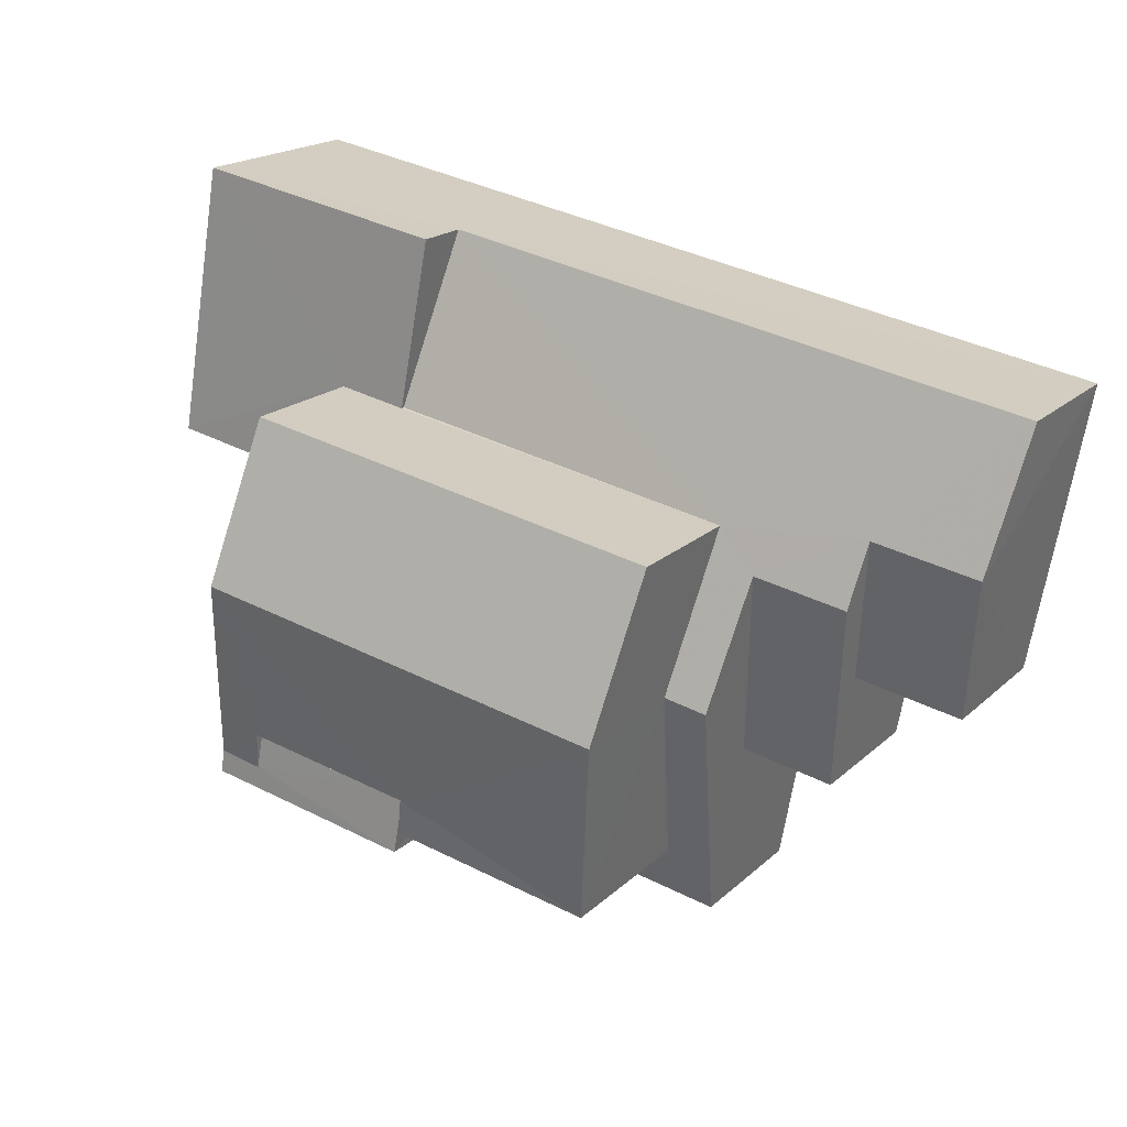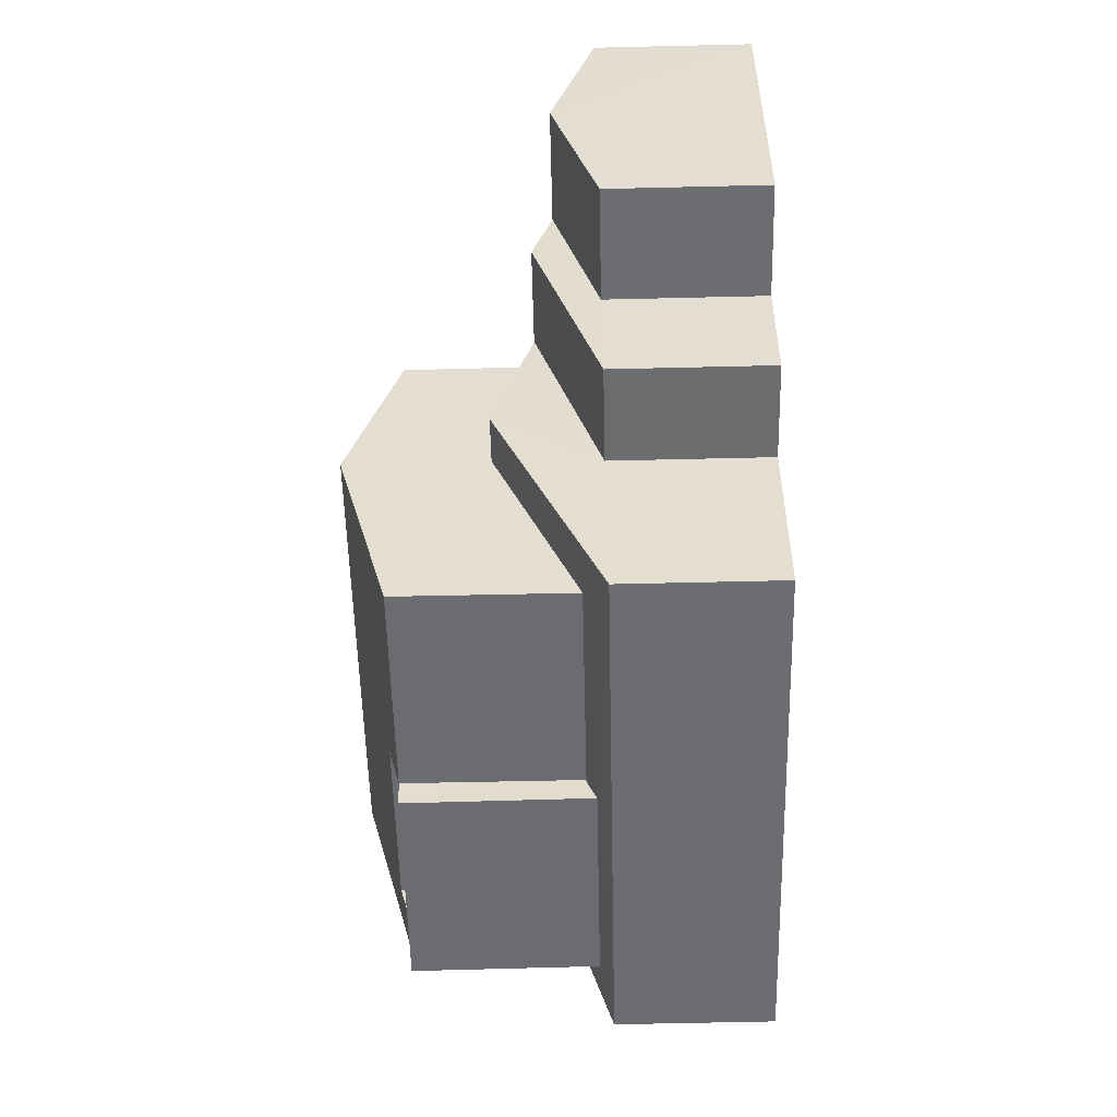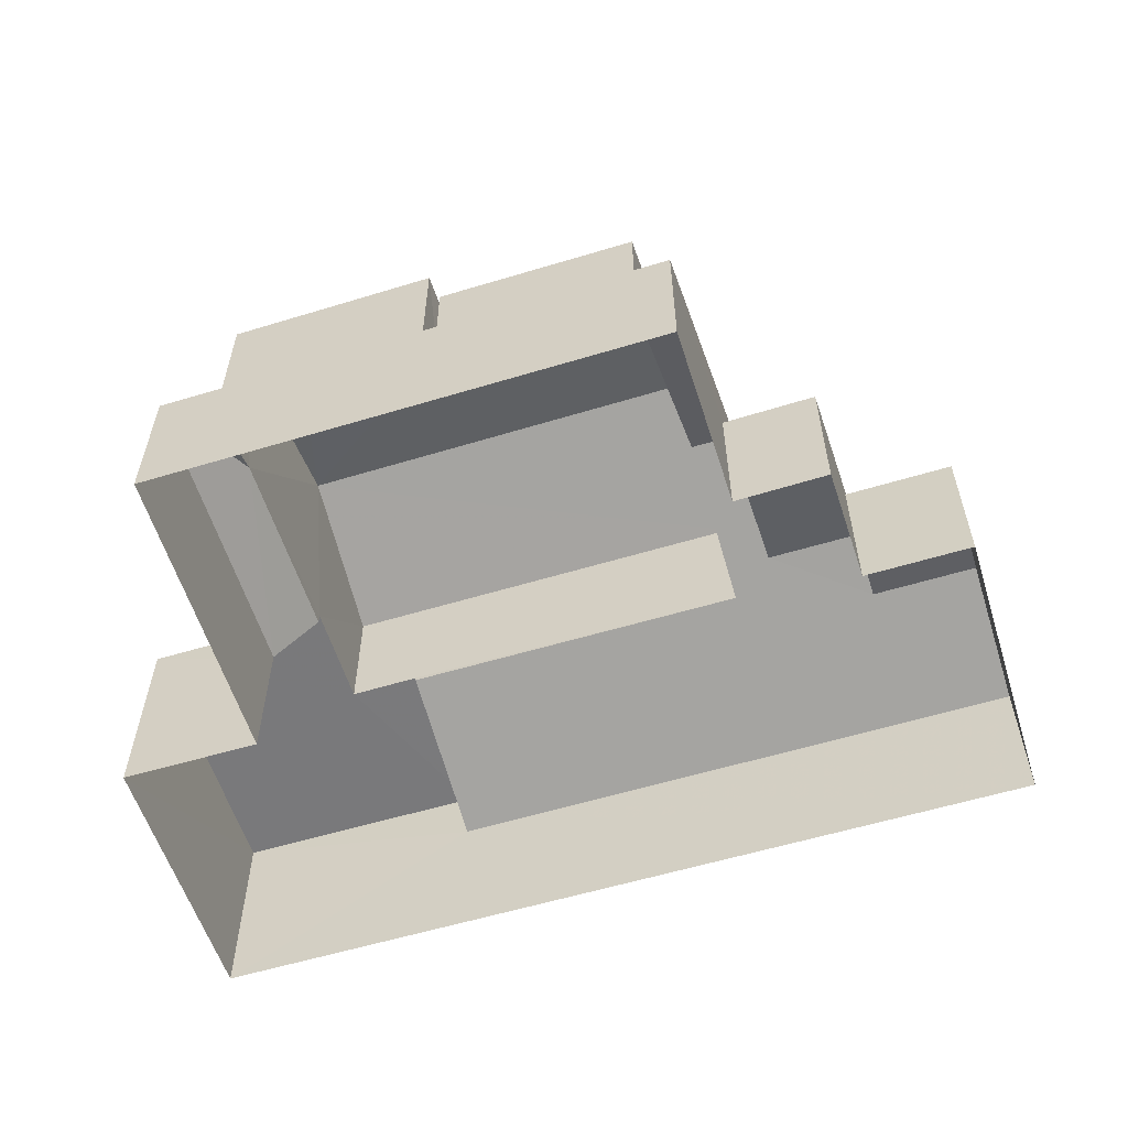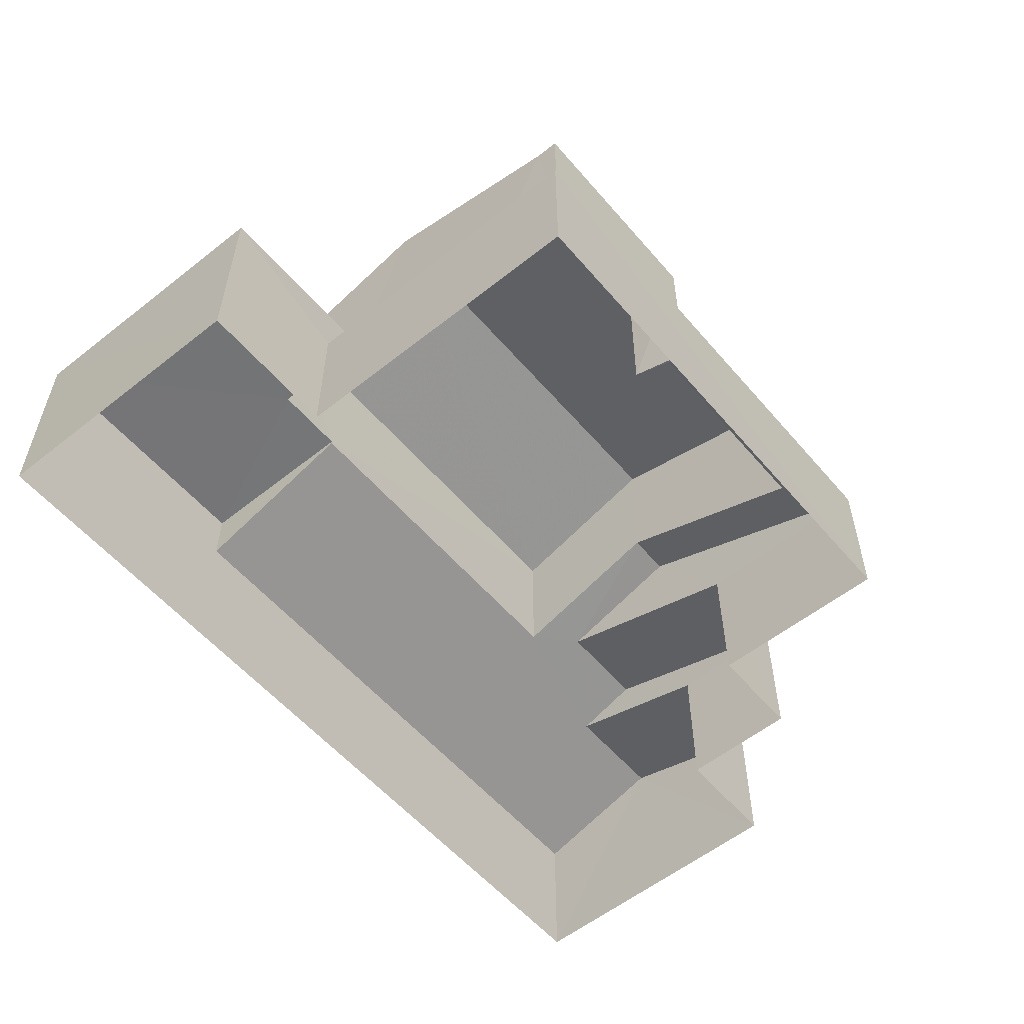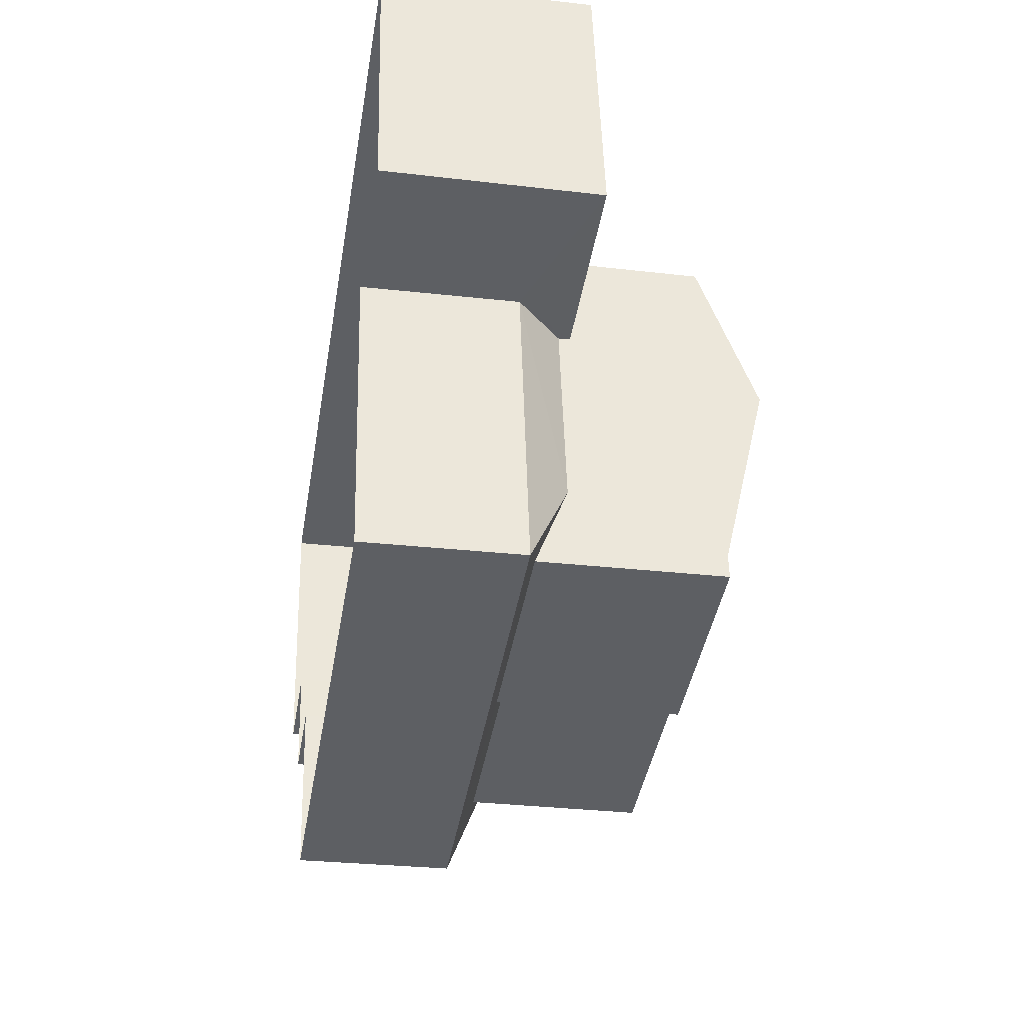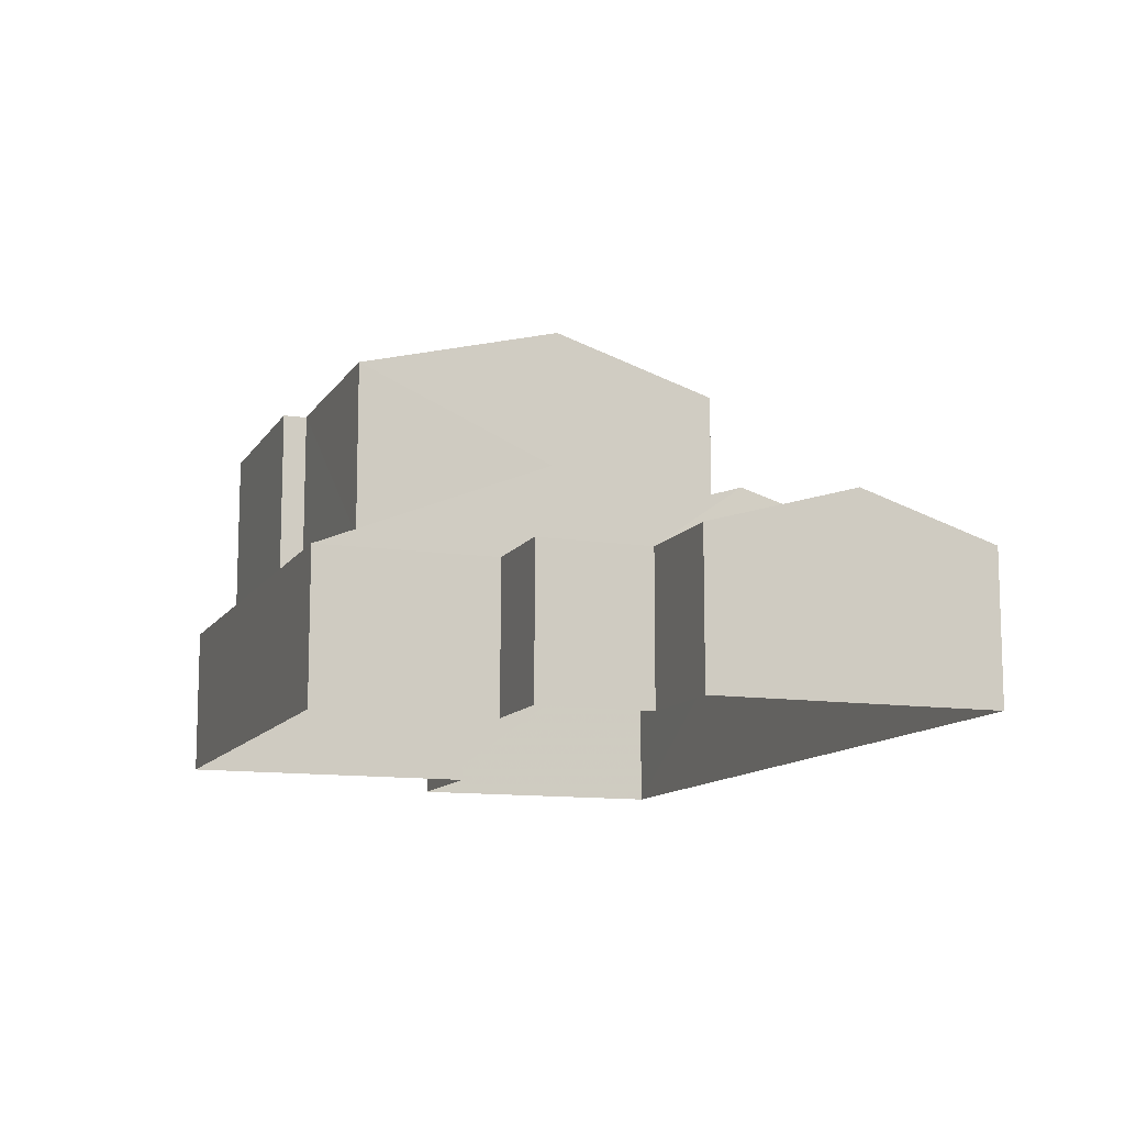
<metadata>
{"format":"obj","ext":"obj","renderer":"f3d","projection":"perspective","resolution":1024,"background":"white","views":[{"elev":18.8,"azim":31.2,"up":"+Y"},{"elev":-64.1,"azim":91.3,"up":"+Y"},{"elev":-57.9,"azim":7.2,"up":"+Z"},{"elev":-56.3,"azim":-60.3,"up":"+Z"},{"elev":-30.3,"azim":-99.4,"up":"+Y"},{"elev":-11.7,"azim":59.6,"up":"+Z"}]}
</metadata>
<code>
v -3.165e+05 4.032e+04 3.336
v -3.165e+05 4.032e+04 3.335
v -3.165e+05 4.032e+04 3.34
v -3.165e+05 4.032e+04 3.334
v -3.165e+05 4.033e+04 3.335
v -3.165e+05 4.033e+04 3.335
v -3.165e+05 4.033e+04 3.341
v -3.165e+05 4.033e+04 3.343
v -3.165e+05 4.033e+04 3.344
v -3.165e+05 4.032e+04 3.335
v -3.165e+05 4.033e+04 6.082
v -3.165e+05 4.032e+04 6.081
v -3.165e+05 4.032e+04 6.902
v -3.165e+05 4.033e+04 6.902
v -3.165e+05 4.033e+04 6.076
v -3.165e+05 4.033e+04 6.082
v -3.165e+05 4.033e+04 7.036
v -3.165e+05 4.033e+04 6.852
v -3.165e+05 4.033e+04 6.851
v -3.165e+05 4.033e+04 7.04
v -3.165e+05 4.032e+04 7.926
v -3.165e+05 4.033e+04 7.208
v -3.165e+05 4.033e+04 7.927
v -3.165e+05 4.033e+04 7.207
v -3.165e+05 4.032e+04 6.075
v -3.165e+05 4.033e+04 6.076
v -3.165e+05 4.032e+04 6.075
v -3.165e+05 4.032e+04 6.467
v -3.165e+05 4.032e+04 6.302
v -3.165e+05 4.032e+04 6.304
v -3.165e+05 4.032e+04 6.764
v -3.165e+05 4.032e+04 6.764
v -3.165e+05 4.032e+04 6.469
v -3.165e+05 4.032e+04 9.51
v -3.165e+05 4.032e+04 9.51
v -3.165e+05 4.032e+04 9.51
v -3.165e+05 4.032e+04 9.508
v -3.165e+05 4.032e+04 9.508
v -3.165e+05 4.032e+04 9.51
v -3.165e+05 4.033e+04 9.508
v -3.165e+05 4.033e+04 9.512
v -3.165e+05 4.033e+04 10.43
v -3.165e+05 4.033e+04 10.42
v -3.165e+05 4.032e+04 6.076
v -3.165e+05 4.032e+04 6.075
v -3.165e+05 4.032e+04 9.697
v -3.165e+05 4.032e+04 9.508
v -3.165e+05 4.032e+04 9.506
v -3.165e+05 4.032e+04 9.695
v -3.165e+05 4.033e+04 7.106
v -3.165e+05 4.033e+04 7.107
v -3.165e+05 4.033e+04 7.107
v -3.165e+05 4.033e+04 7.109
v -3.165e+05 4.033e+04 7.108
v -3.165e+05 4.033e+04 7.106
f 1 2 3
f 4 5 6
f 7 8 9
f 1 3 7
f 5 10 1
f 6 7 9
f 5 7 6
f 5 1 7
f 11 12 13
f 14 11 13
f 15 16 17
f 15 18 19
f 16 20 17
f 21 22 23
f 22 17 23
f 24 18 22
f 15 17 18
f 18 17 22
f 18 25 19
f 18 26 25
f 27 21 28
f 21 23 28
f 29 12 27
f 13 12 30
f 31 32 33
f 30 12 29
f 32 29 33
f 33 29 28
f 29 27 28
f 34 35 36
f 35 37 36
f 36 38 39
f 36 37 38
f 40 41 42
f 43 40 42
f 24 44 45
f 24 22 44
f 46 34 36
f 34 46 42
f 47 48 49
f 43 42 49
f 48 43 49
f 49 42 46
f 50 51 52
f 51 53 52
f 52 54 55
f 52 53 54
f 25 4 19
f 4 6 19
f 6 15 19
f 36 39 46
f 44 10 45
f 44 1 10
f 17 50 40
f 40 50 41
f 17 20 50
f 41 50 52
f 53 51 16
f 53 16 9
f 16 6 9
f 16 15 6
f 37 29 32
f 38 37 32
f 26 4 25
f 26 5 4
f 48 28 23
f 48 23 43
f 23 40 43
f 23 17 40
f 53 9 8
f 54 53 8
f 20 16 51
f 50 20 51
f 28 48 47
f 33 28 47
f 35 29 37
f 35 30 29
f 10 26 45
f 45 26 24
f 10 5 26
f 24 26 18
f 2 44 27
f 27 44 21
f 2 1 44
f 21 44 22
f 41 52 55
f 30 35 34
f 55 14 13
f 13 30 34
f 41 55 42
f 42 13 34
f 55 13 42
f 11 3 12
f 11 7 3
f 32 31 38
f 31 49 38
f 38 46 39
f 38 49 46
f 12 3 2
f 27 12 2
f 31 47 49
f 31 33 47
f 8 11 54
f 54 11 55
f 8 7 11
f 55 11 14

</code>
